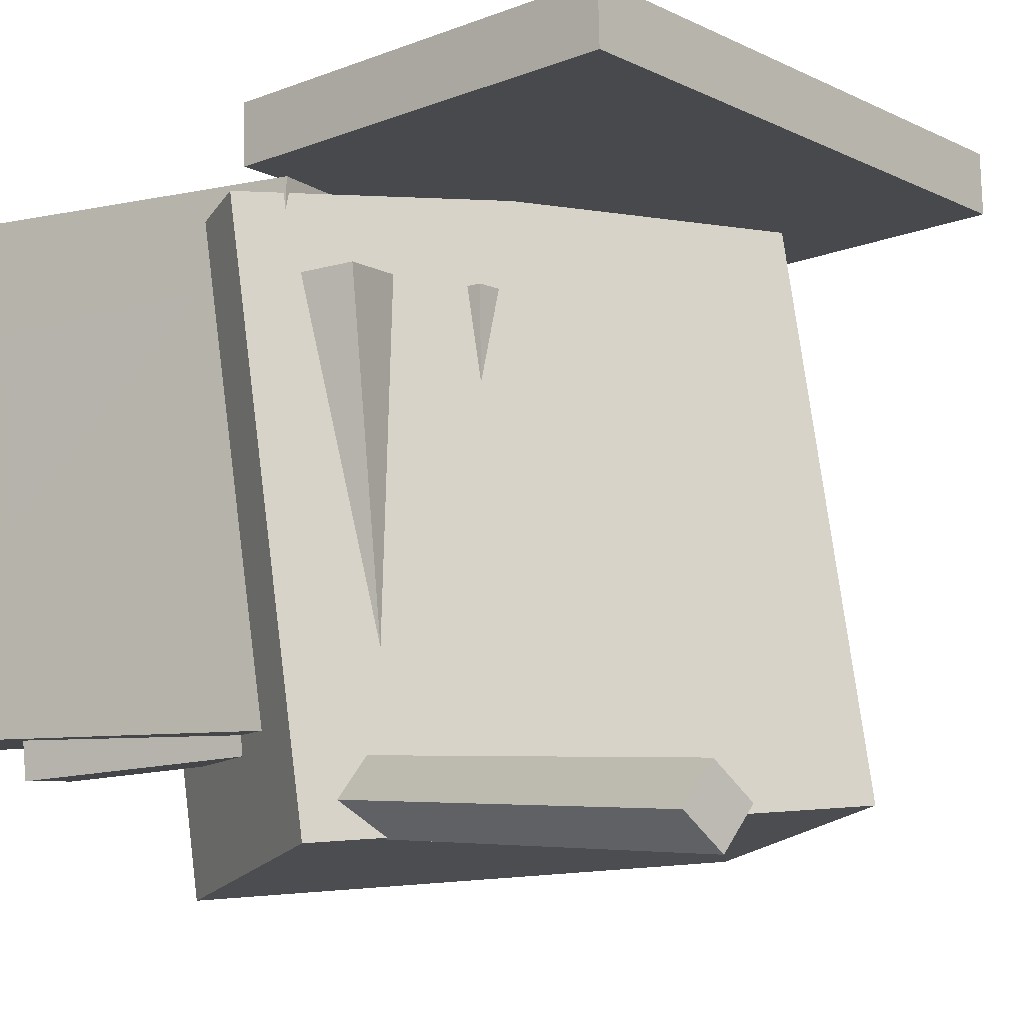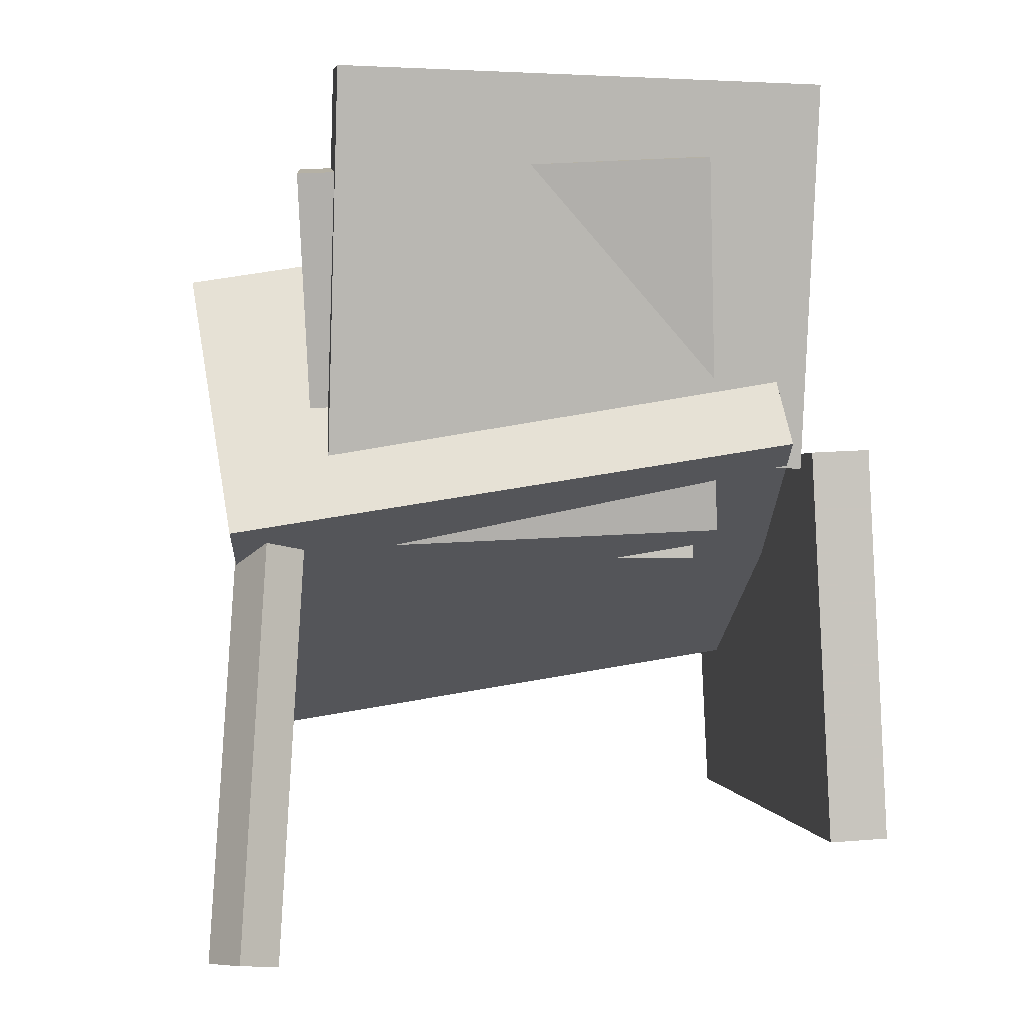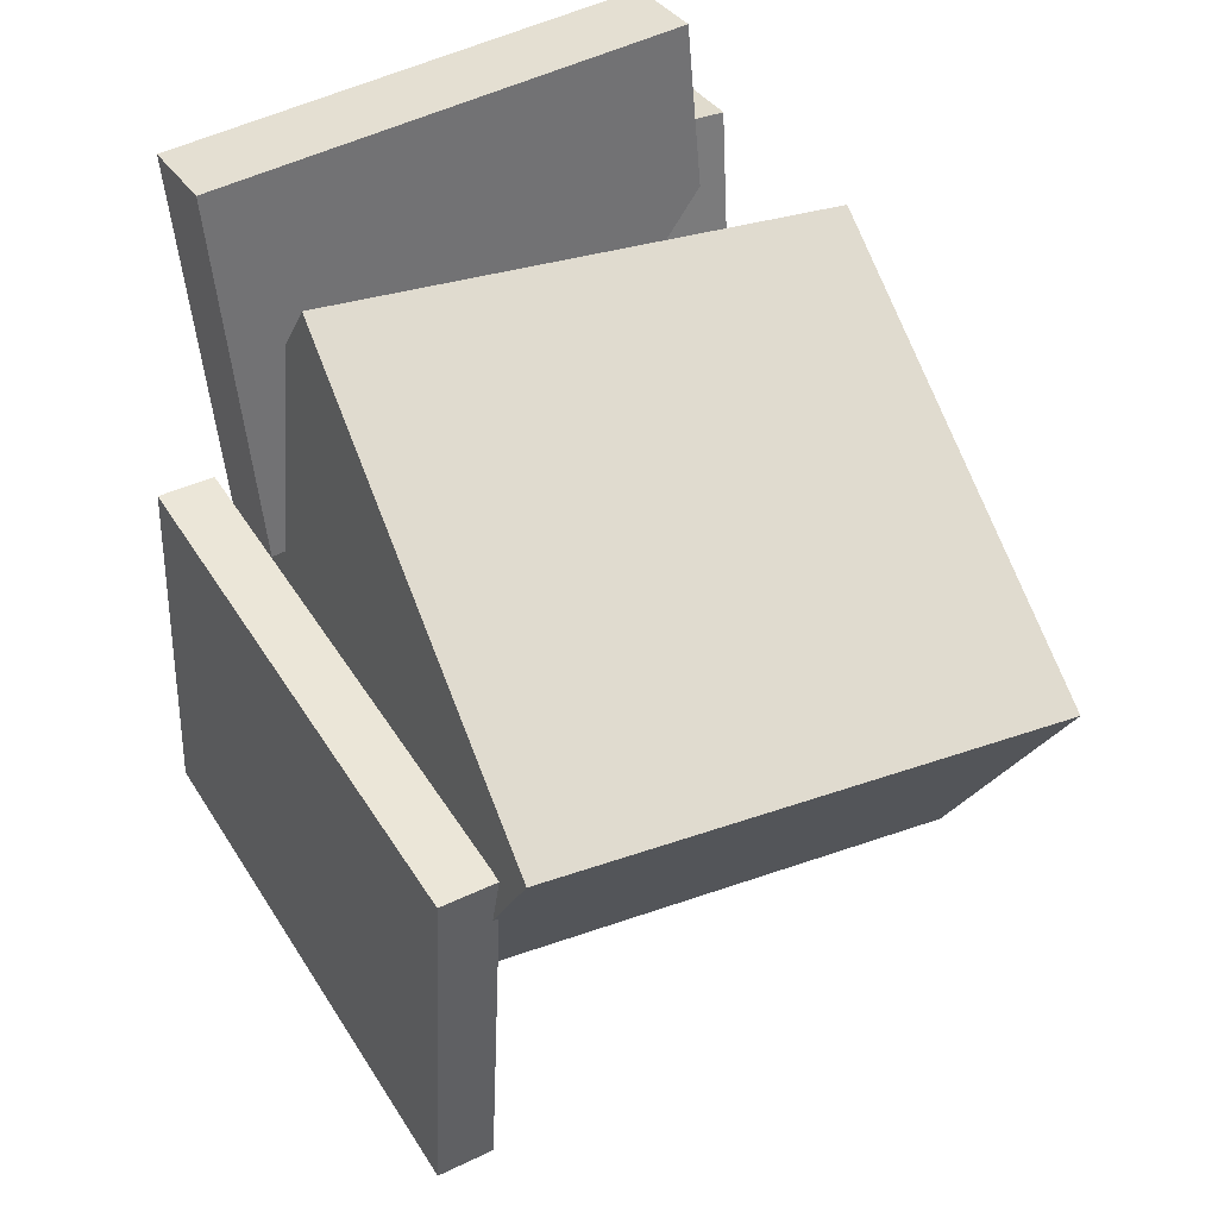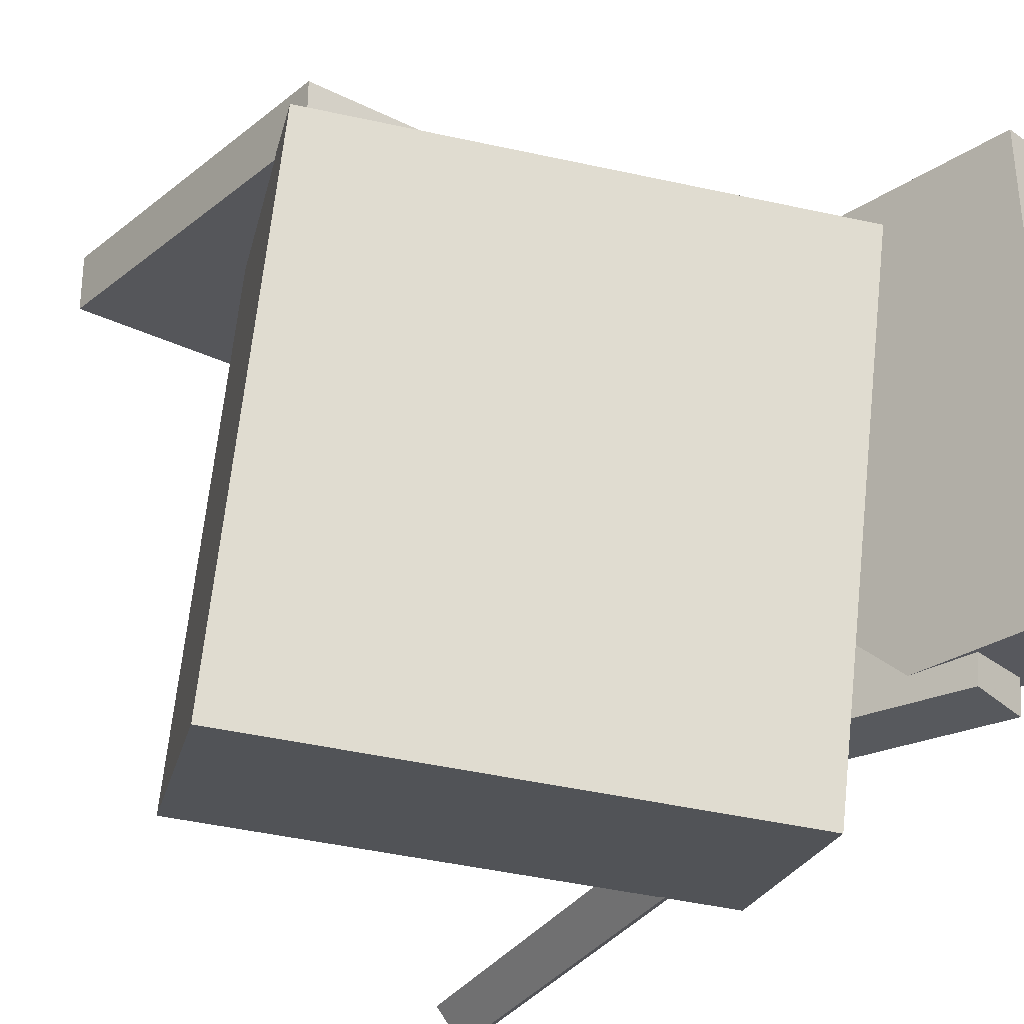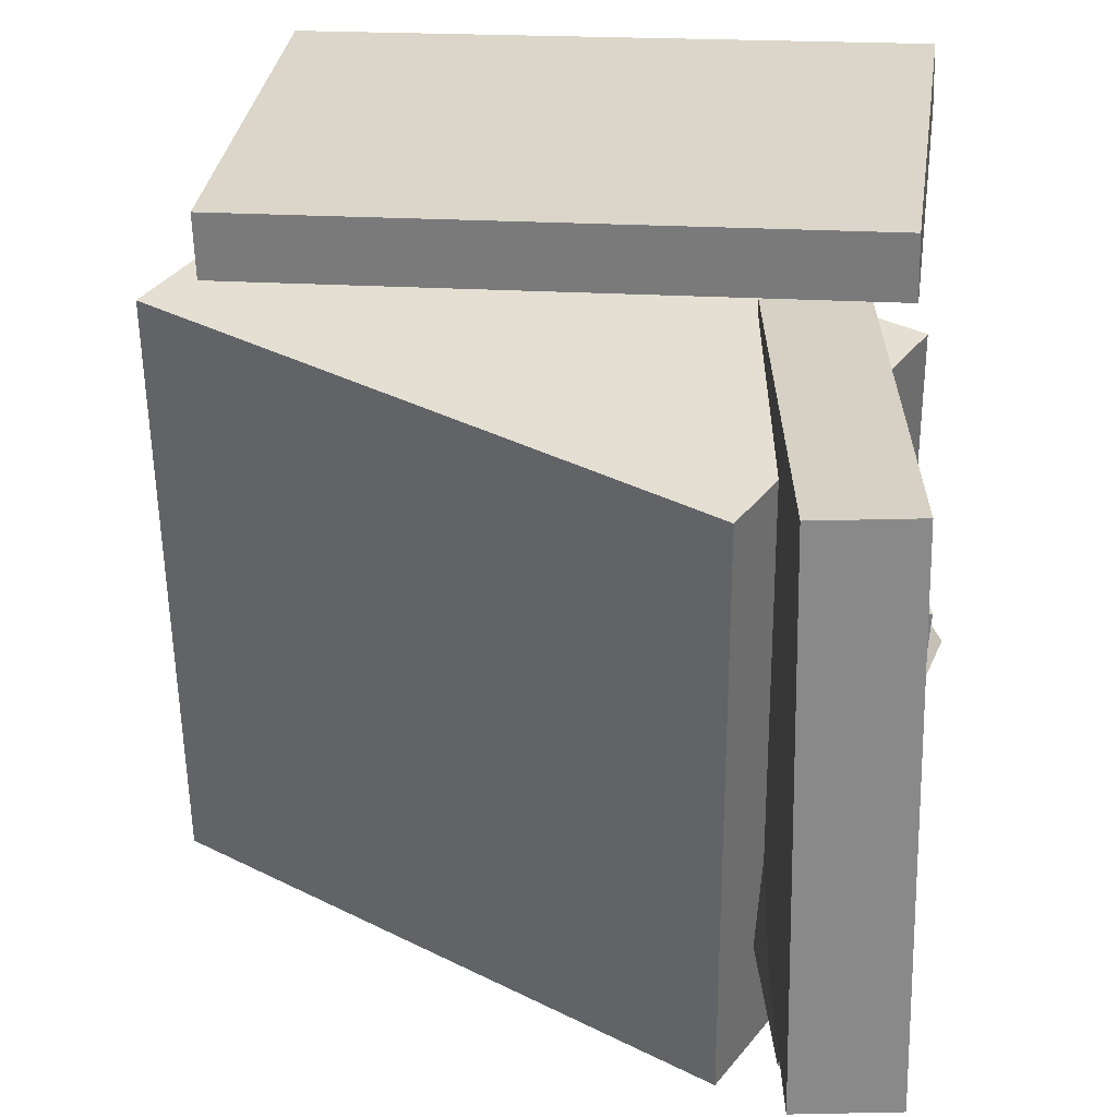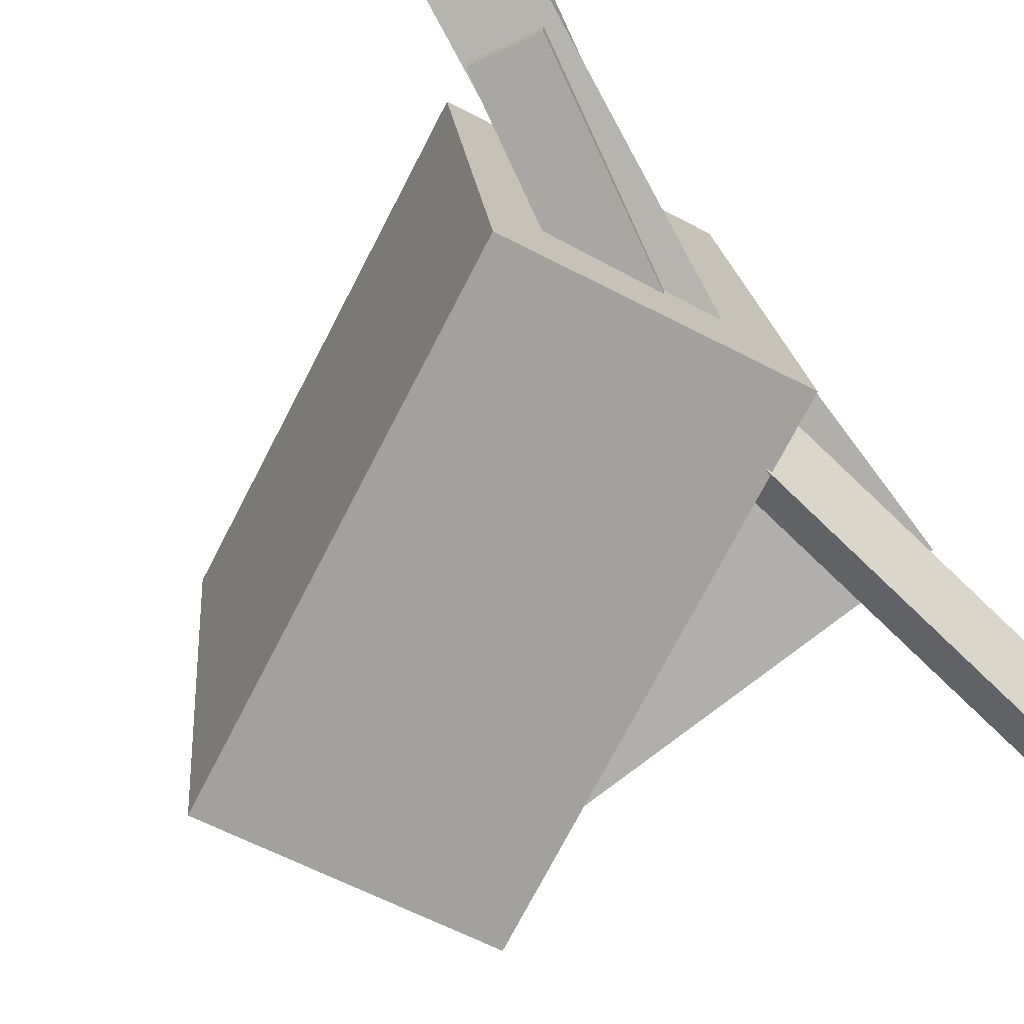
<metadata>
{"format":"obj","ext":"obj","renderer":"f3d","projection":"perspective","resolution":1024,"background":"white","views":[{"elev":-9.4,"azim":-49.7,"up":"+Z"},{"elev":0.2,"azim":-96.4,"up":"+Y"},{"elev":46.0,"azim":60.9,"up":"+Y"},{"elev":-28.9,"azim":141.4,"up":"+Z"},{"elev":28.0,"azim":-172.6,"up":"+Z"},{"elev":-79.3,"azim":-143.2,"up":"+Z"}]}
</metadata>
<code>
v -0.1858 0.06178 0.1876
v -0.1871 -0.2175 0.2009
v -0.1848 0.06376 0.2292
v -0.1861 -0.2155 0.2425
v 0.2155 0.05945 0.1783
v 0.2142 -0.2198 0.1917
v 0.2165 0.06143 0.2199
v 0.2152 -0.2179 0.2332
f 1.0 7.0 5.0
f 1.0 3.0 7.0
f 1.0 4.0 3.0
f 1.0 2.0 4.0
f 3.0 8.0 7.0
f 3.0 4.0 8.0
f 5.0 7.0 8.0
f 5.0 8.0 6.0
f 1.0 5.0 6.0
f 1.0 6.0 2.0
f 2.0 6.0 8.0
f 2.0 8.0 4.0
v -0.1868 0.004313 -0.2264
v -0.1919 0.06774 0.1722
v -0.09619 0.1872 -0.2544
v -0.1013 0.2507 0.1442
v 0.1591 -0.1622 -0.1955
v 0.154 -0.09874 0.2031
v 0.2496 0.02075 -0.2234
v 0.2445 0.08418 0.1752
f 9.0 15.0 13.0
f 9.0 11.0 15.0
f 9.0 12.0 11.0
f 9.0 10.0 12.0
f 11.0 16.0 15.0
f 11.0 12.0 16.0
f 13.0 15.0 16.0
f 13.0 16.0 14.0
f 9.0 13.0 14.0
f 9.0 14.0 10.0
f 10.0 14.0 16.0
f 10.0 16.0 12.0
v -0.1375 0.3314 0.1894
v -0.09875 0.05945 0.1844
v -0.1433 0.3369 -0.1531
v -0.1046 0.065 -0.1581
v -0.1989 0.3226 0.1903
v -0.1602 0.05068 0.1853
v -0.2048 0.3282 -0.1522
v -0.1661 0.05624 -0.1572
f 17.0 23.0 21.0
f 17.0 19.0 23.0
f 17.0 20.0 19.0
f 17.0 18.0 20.0
f 19.0 24.0 23.0
f 19.0 20.0 24.0
f 21.0 23.0 24.0
f 21.0 24.0 22.0
f 17.0 21.0 22.0
f 17.0 22.0 18.0
f 18.0 22.0 24.0
f 18.0 24.0 20.0
v -0.05733 0.03998 0.126
v -0.05582 -0.01651 0.1263
v 0.1676 0.04603 0.13
v 0.1692 -0.01046 0.1303
v -0.05225 0.03854 -0.1591
v -0.05074 -0.01795 -0.1588
v 0.1727 0.04459 -0.1551
v 0.1742 -0.0119 -0.1548
f 25.0 31.0 29.0
f 25.0 27.0 31.0
f 25.0 28.0 27.0
f 25.0 26.0 28.0
f 27.0 32.0 31.0
f 27.0 28.0 32.0
f 29.0 31.0 32.0
f 29.0 32.0 30.0
f 25.0 29.0 30.0
f 25.0 30.0 26.0
f 26.0 30.0 32.0
f 26.0 32.0 28.0
v -0.1824 0.2559 -0.1796
v -0.2022 0.2693 0.1102
v -0.1351 0.2659 -0.1768
v -0.1549 0.2792 0.113
v -0.1281 -0.007434 -0.1637
v -0.1479 0.005927 0.126
v -0.08078 0.002495 -0.1609
v -0.1005 0.01586 0.1288
f 33.0 39.0 37.0
f 33.0 35.0 39.0
f 33.0 36.0 35.0
f 33.0 34.0 36.0
f 35.0 40.0 39.0
f 35.0 36.0 40.0
f 37.0 39.0 40.0
f 37.0 40.0 38.0
f 33.0 37.0 38.0
f 33.0 38.0 34.0
f 34.0 38.0 40.0
f 34.0 40.0 36.0
v -0.1966 -0.2959 -0.1925
v -0.1432 0.007741 -0.1729
v -0.2158 -0.2908 -0.2192
v -0.1624 0.01284 -0.1996
v -0.1673 -0.2997 -0.2143
v -0.1139 0.003995 -0.1947
v -0.1866 -0.2946 -0.241
v -0.1331 0.009094 -0.2214
f 41.0 47.0 45.0
f 41.0 43.0 47.0
f 41.0 44.0 43.0
f 41.0 42.0 44.0
f 43.0 48.0 47.0
f 43.0 44.0 48.0
f 45.0 47.0 48.0
f 45.0 48.0 46.0
f 41.0 45.0 46.0
f 41.0 46.0 42.0
f 42.0 46.0 48.0
f 42.0 48.0 44.0

</code>
